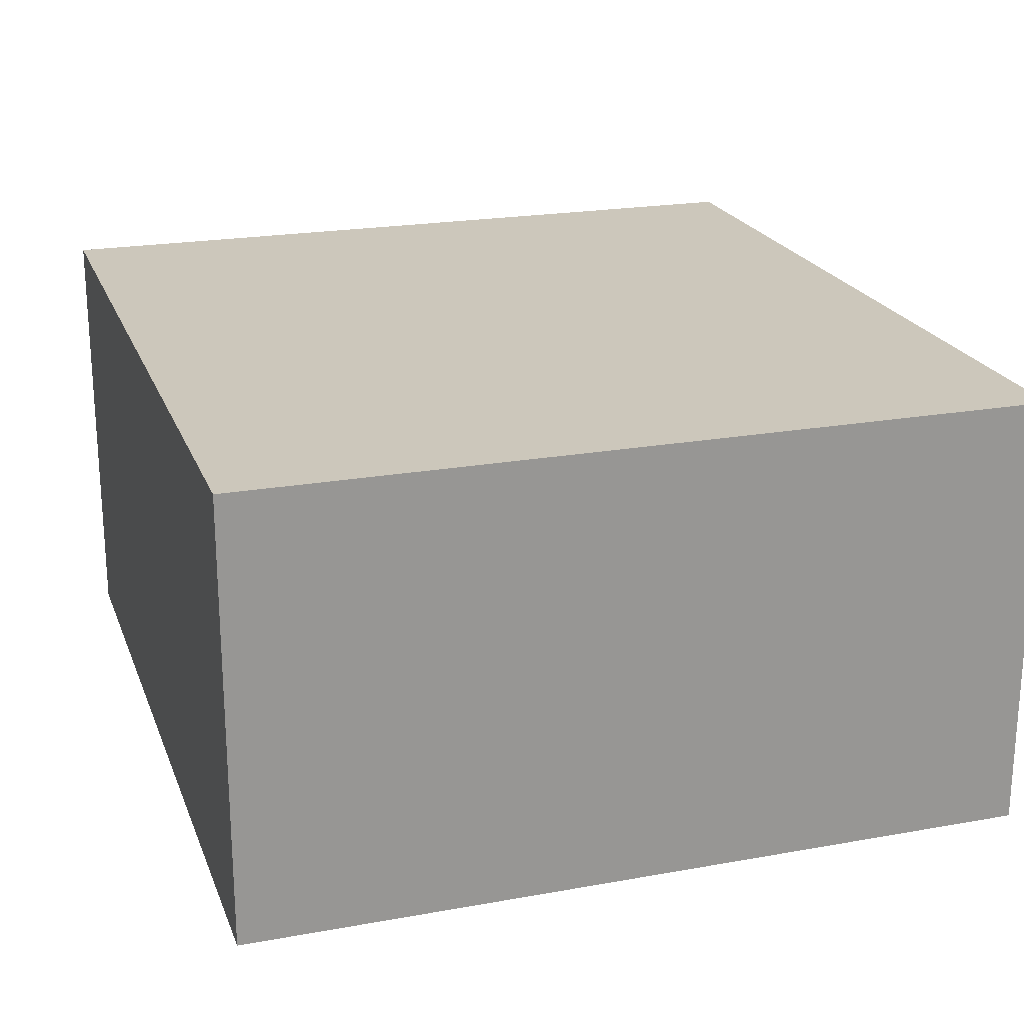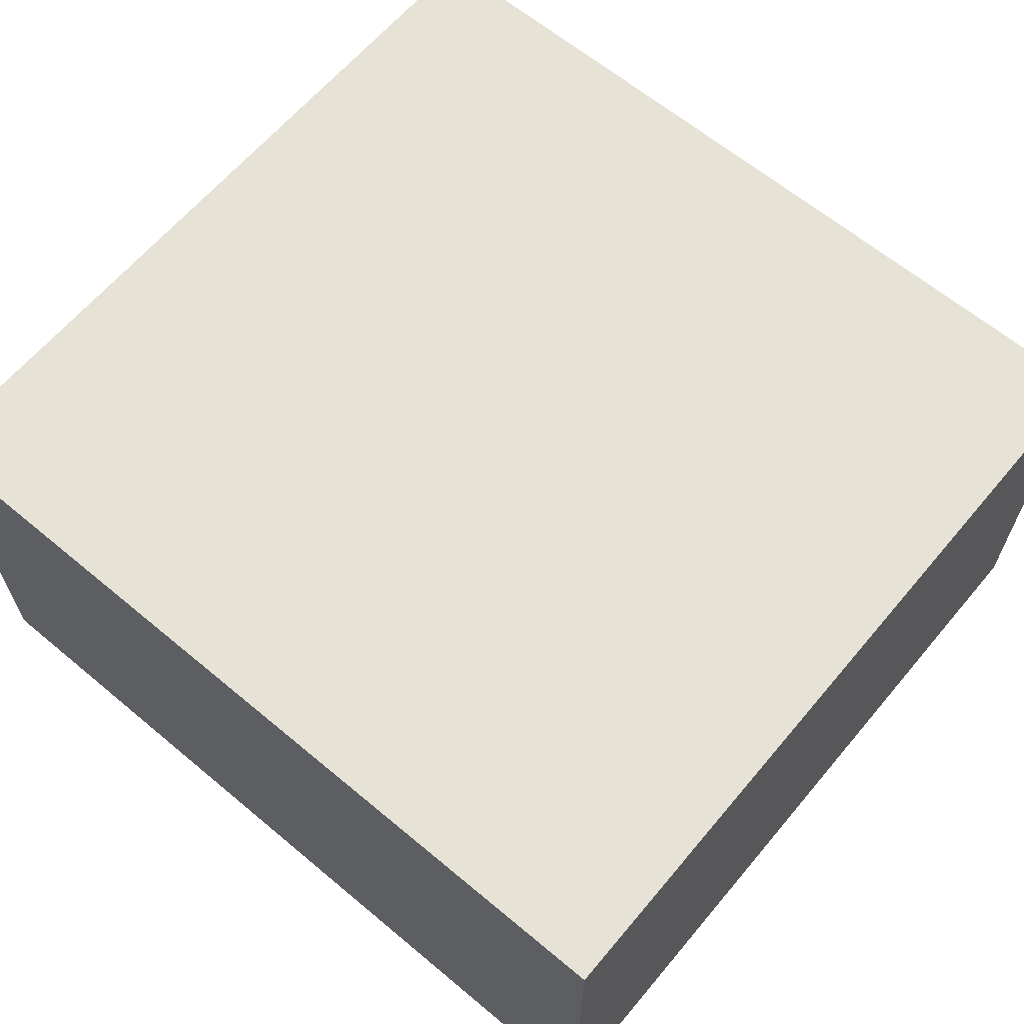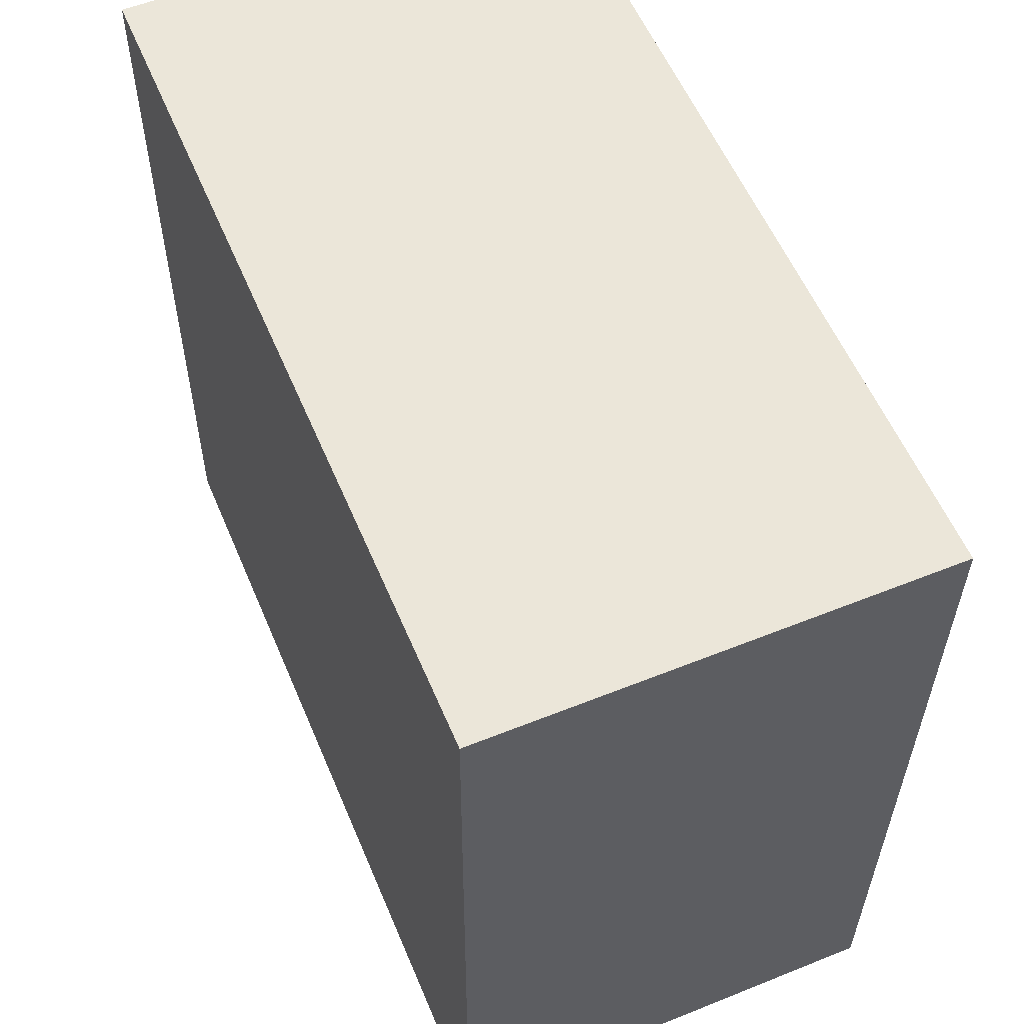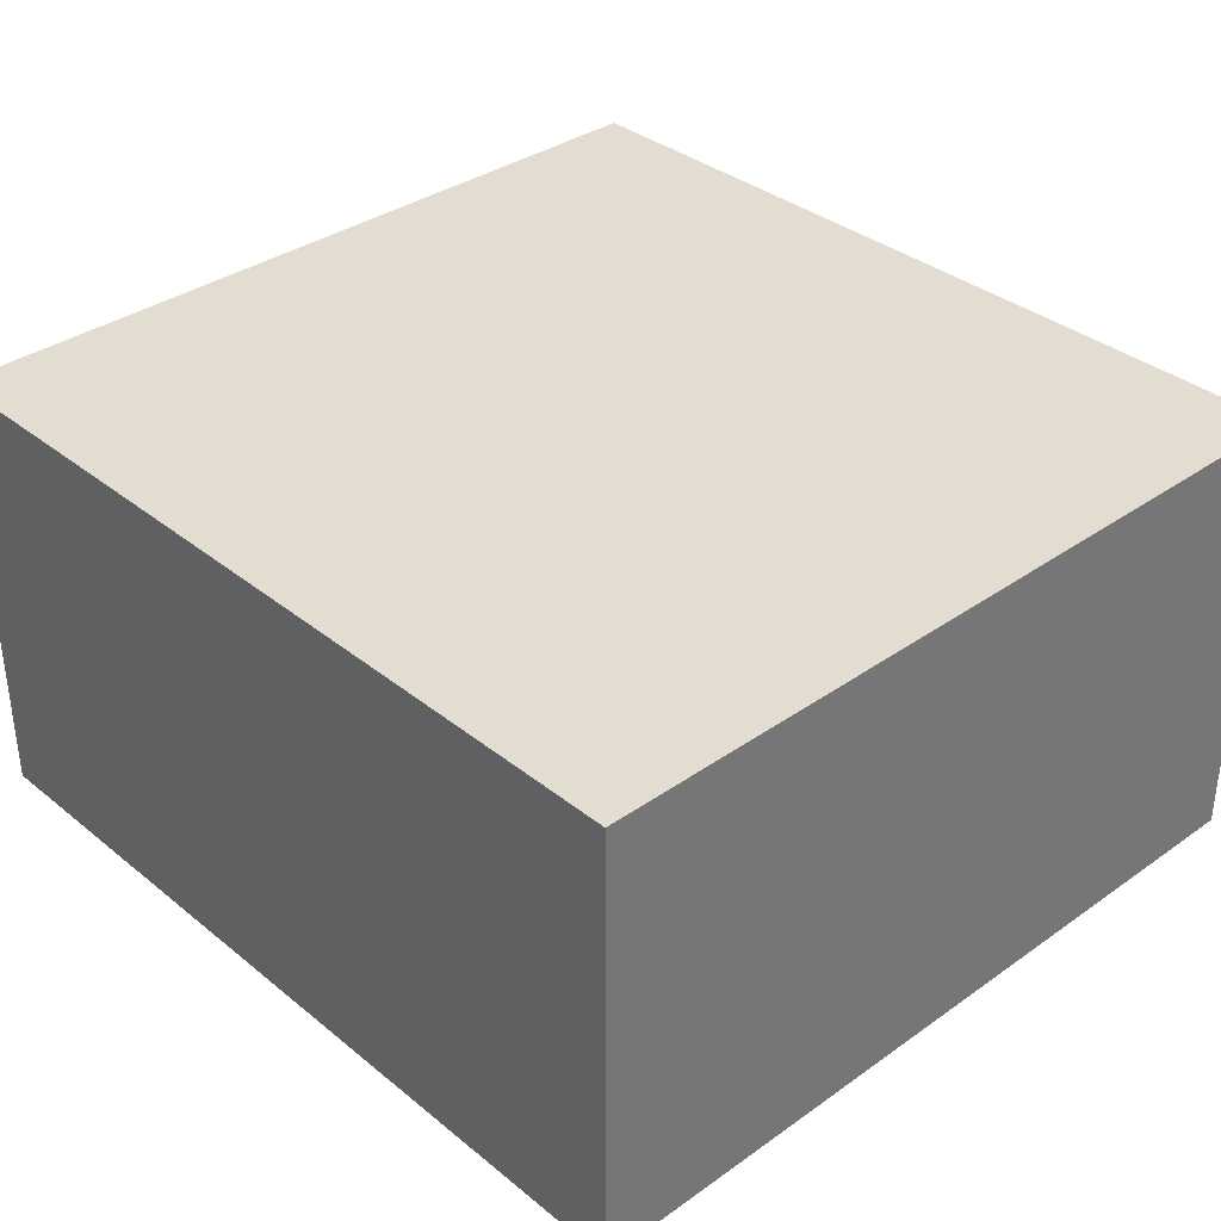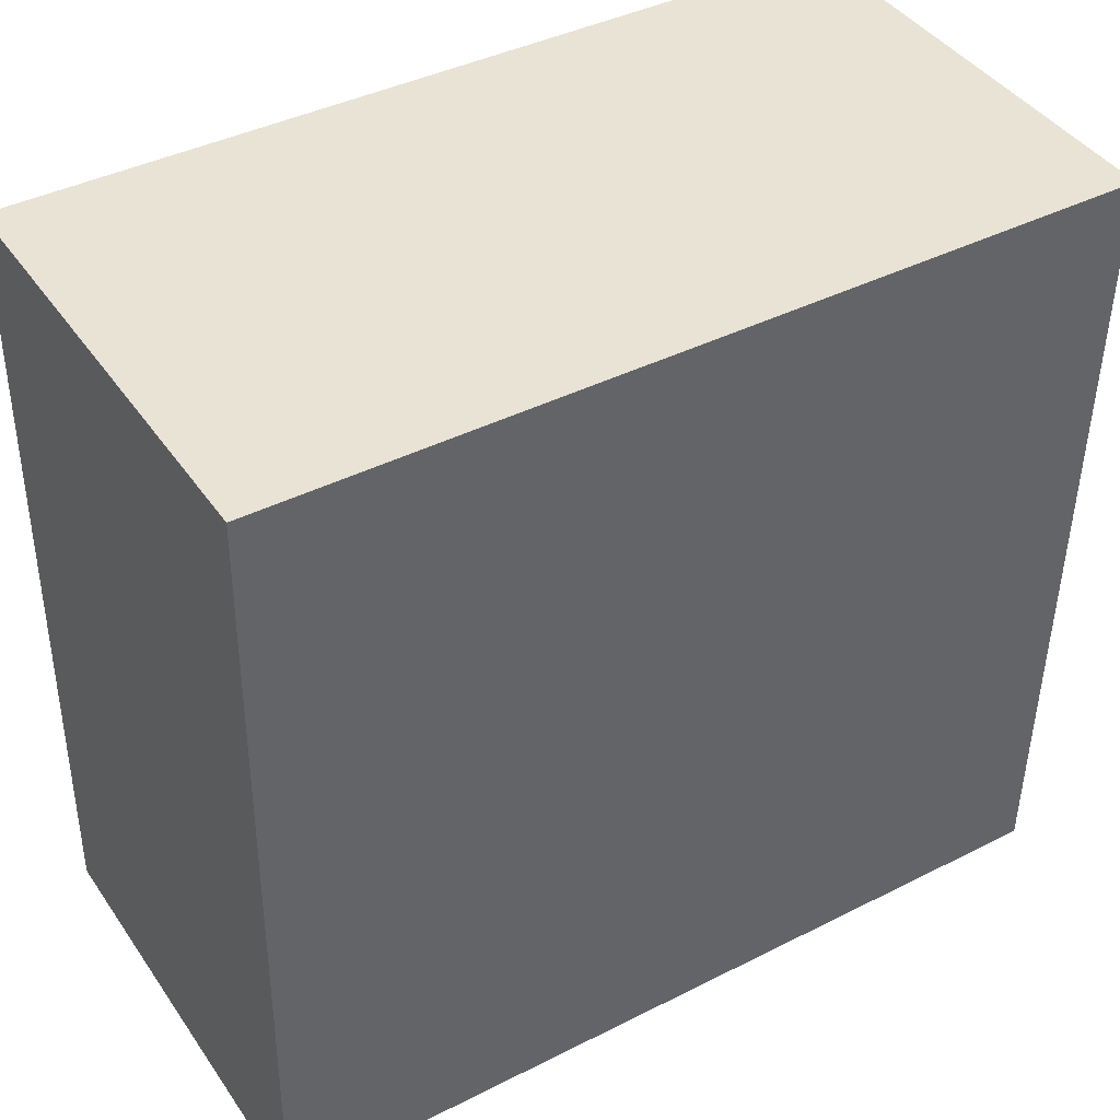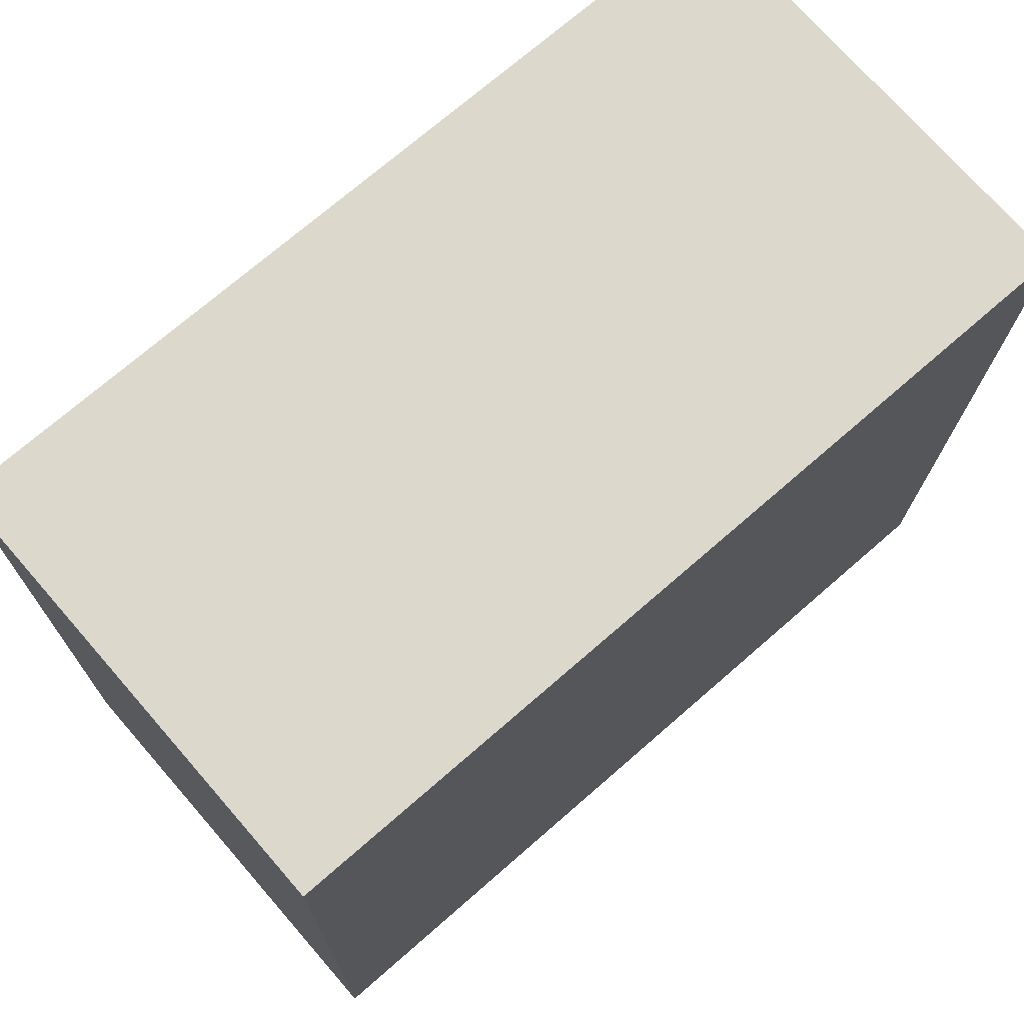
<metadata>
{"format":"obj","ext":"obj","renderer":"f3d","projection":"perspective","resolution":1024,"background":"white","views":[{"elev":21.6,"azim":-106.8,"up":"+Y"},{"elev":64.0,"azim":-139.1,"up":"+Y"},{"elev":56.3,"azim":67.2,"up":"+Z"},{"elev":35.1,"azim":-132.3,"up":"+Y"},{"elev":42.2,"azim":-31.8,"up":"+Z"},{"elev":73.4,"azim":-41.1,"up":"+Z"}]}
</metadata>
<code>
v  0.043 1.634 2.929
v  3.088 1.634 -0.045
v  0 1.634 1.001e-16
v  3.13 1.634 2.884
v  3.13 -1.766e-16 2.884
v  3.088 2.755e-18 -0.045
v  0 0 0
v  0.043 -1.793e-16 2.929
g defaultobject
f 1 2 3
f 2 1 4
f 5 2 4
f 2 5 6
f 6 3 2
f 3 6 7
f 7 1 3
f 1 7 8
f 8 4 1
f 4 8 5
f 5 7 6
f 7 5 8

</code>
